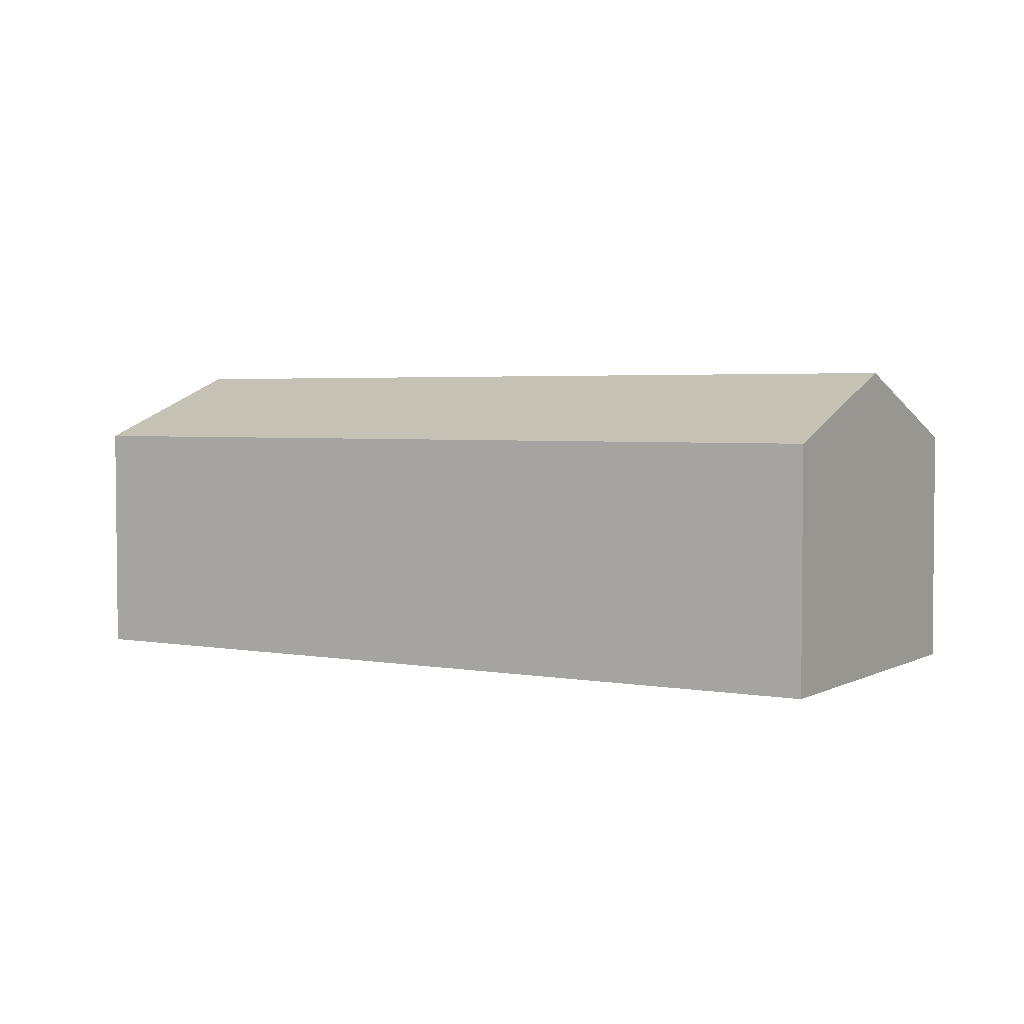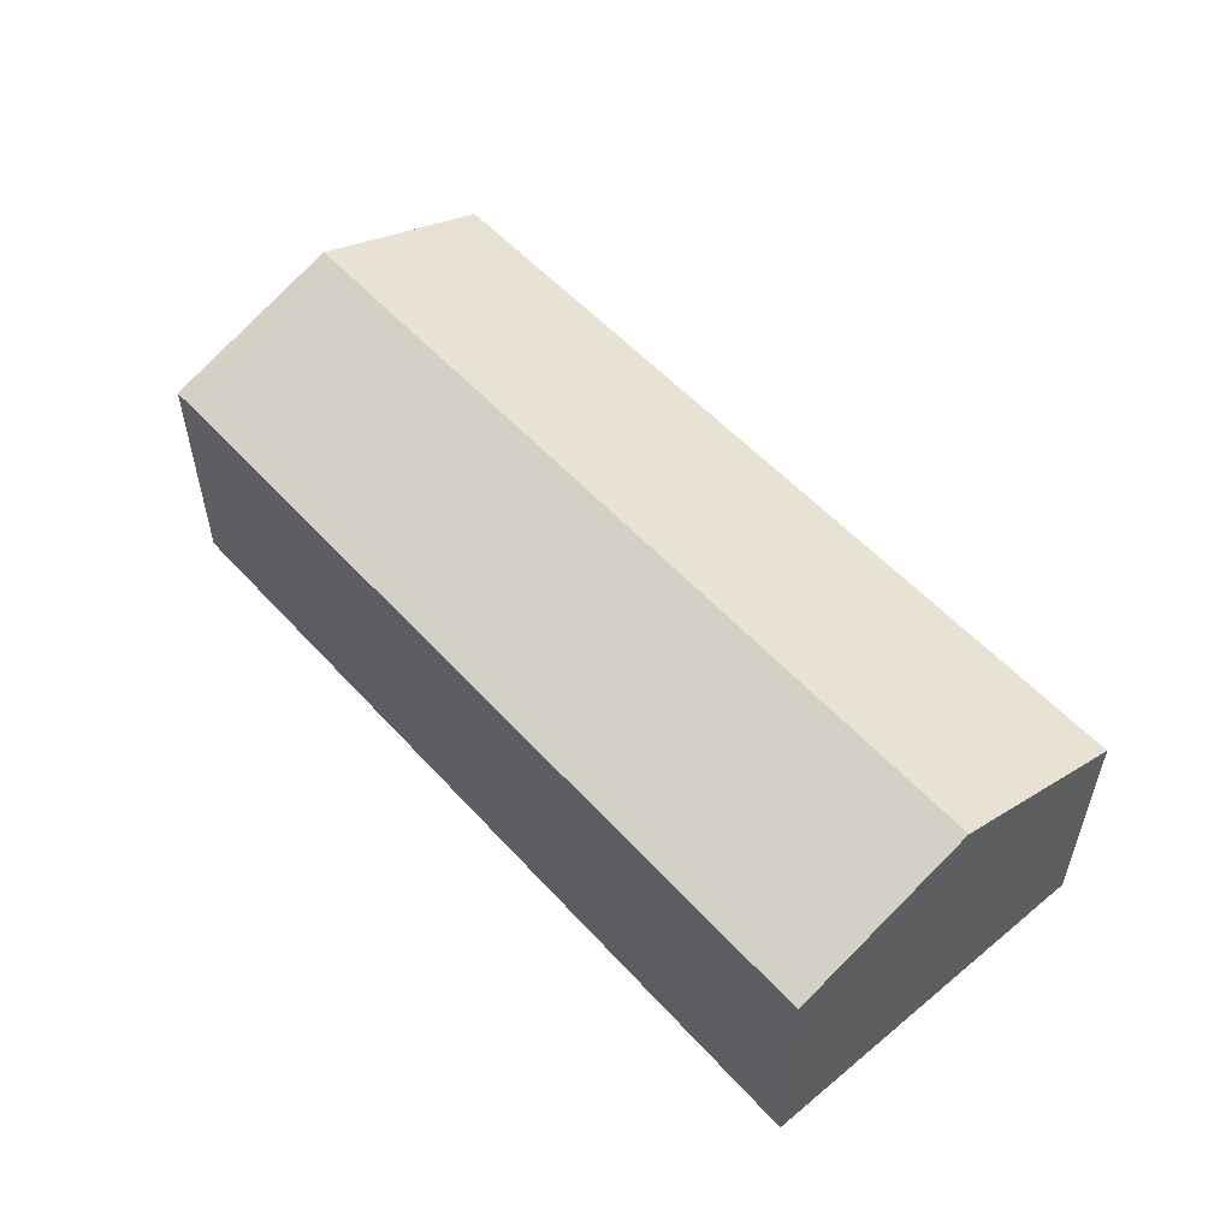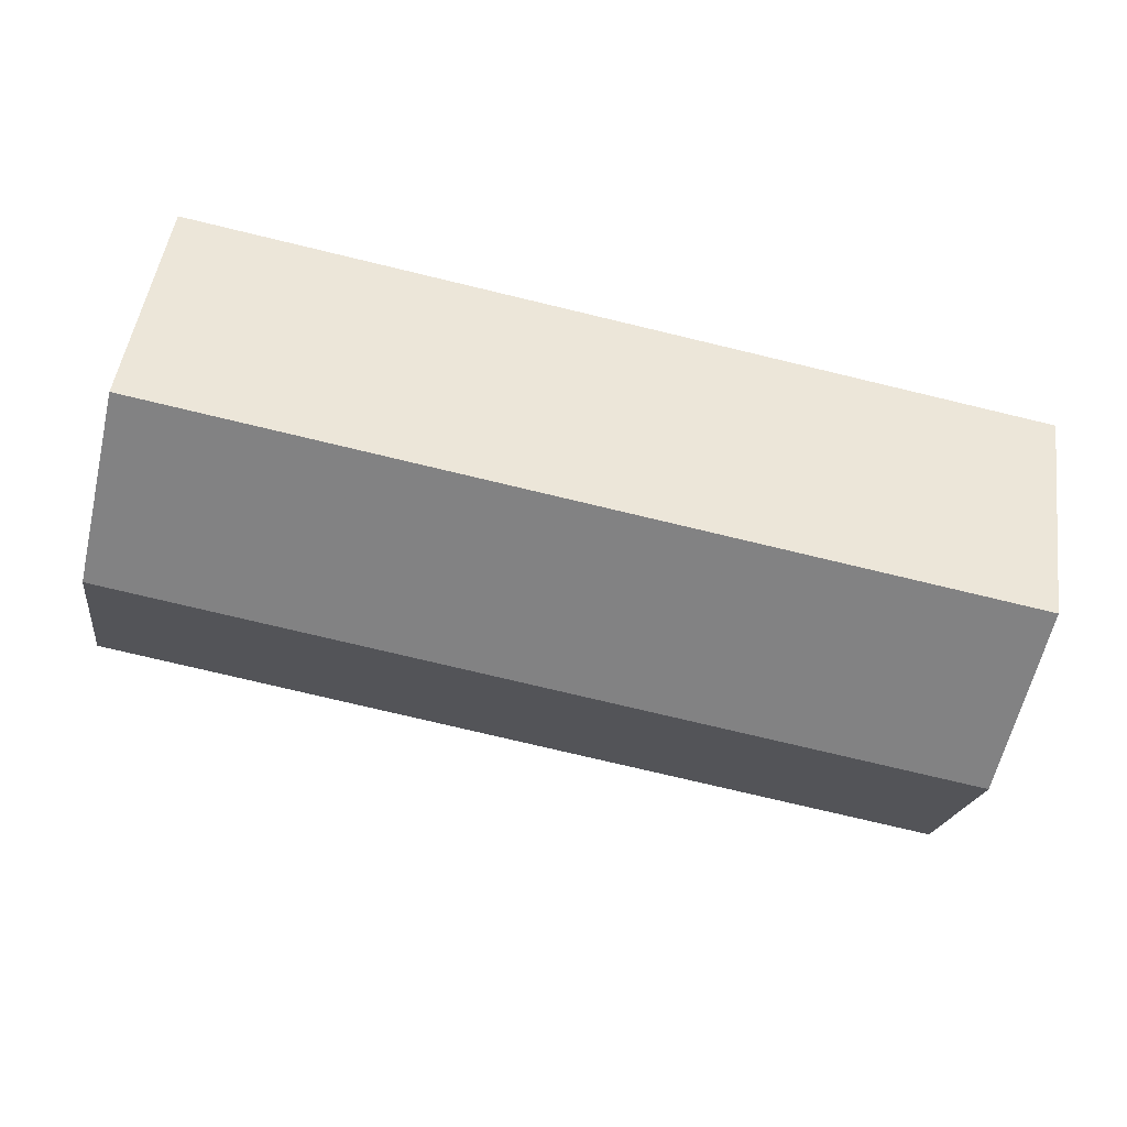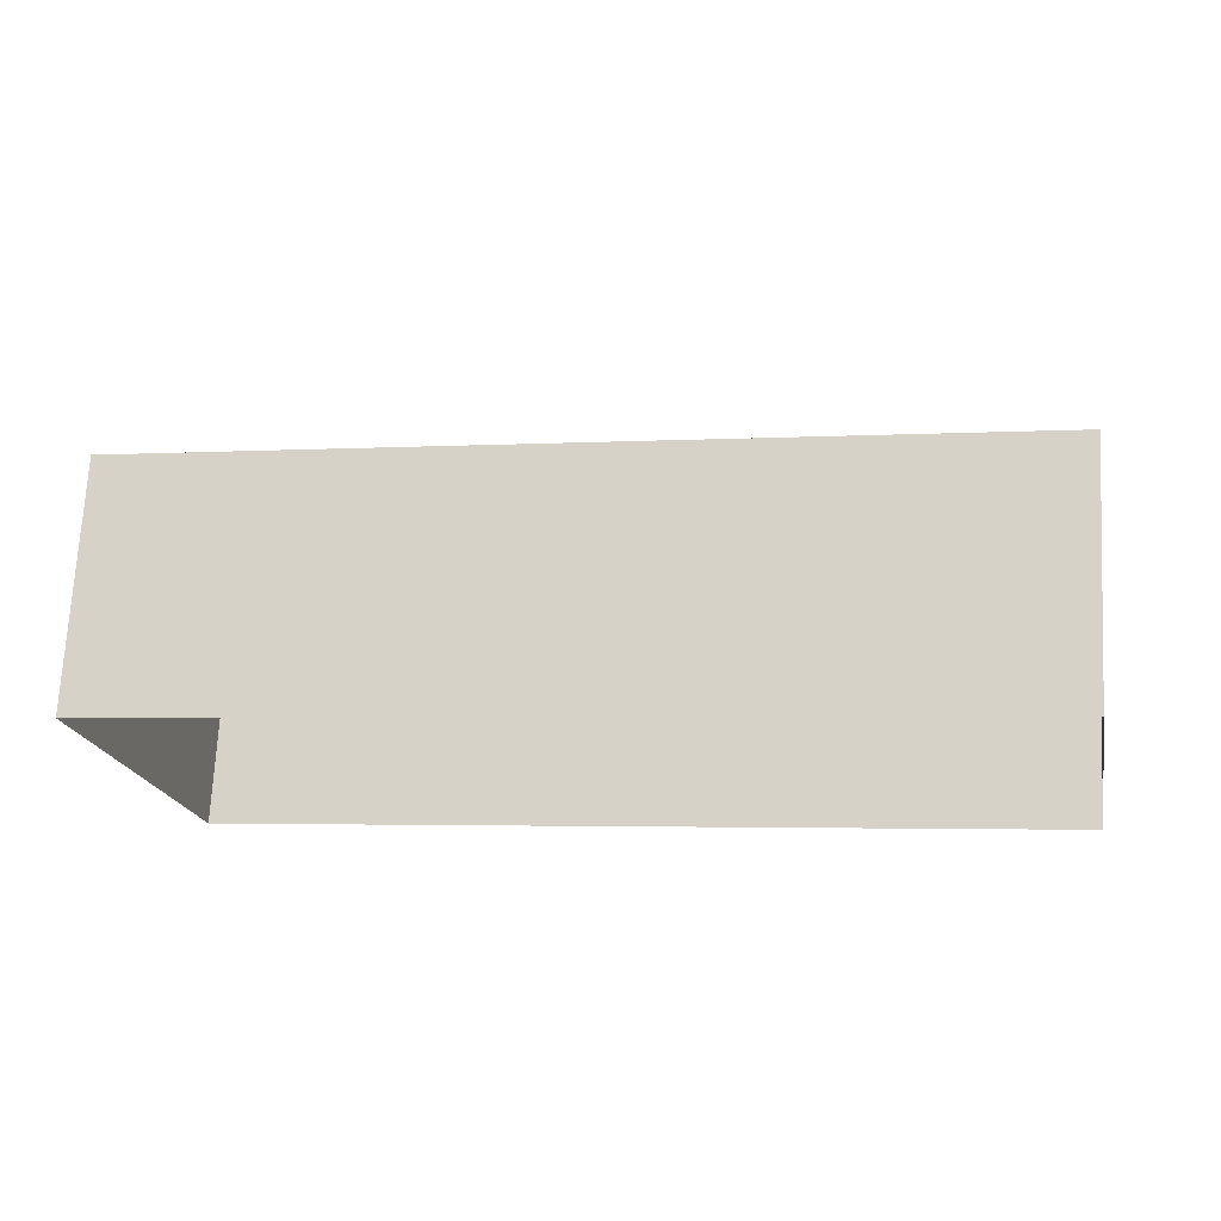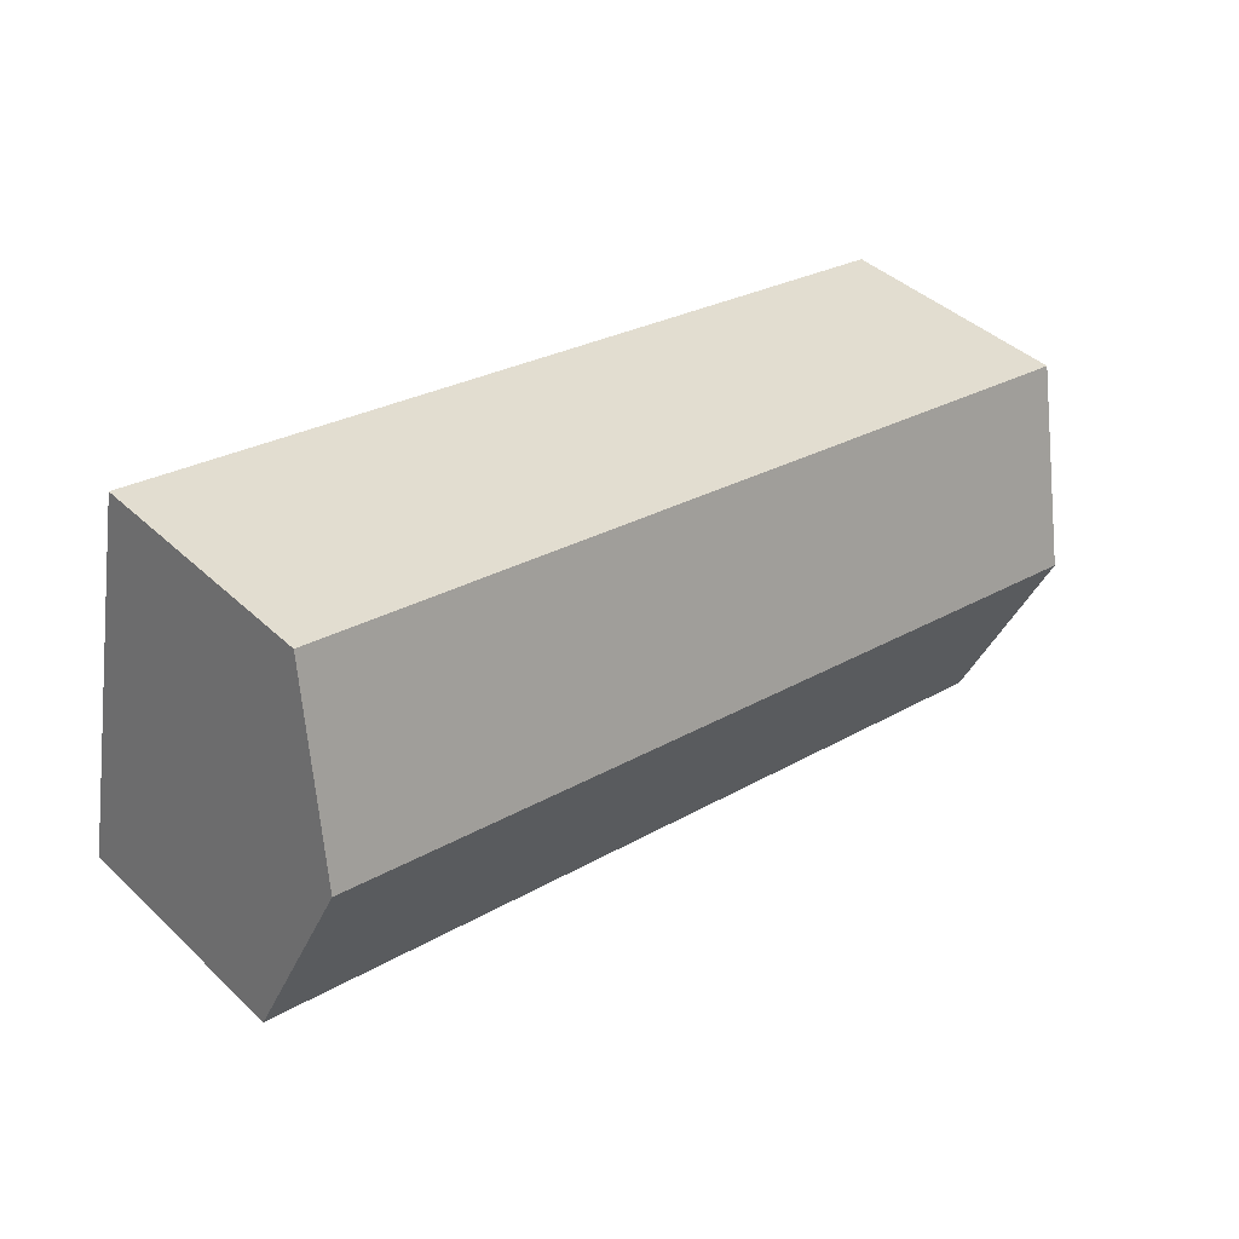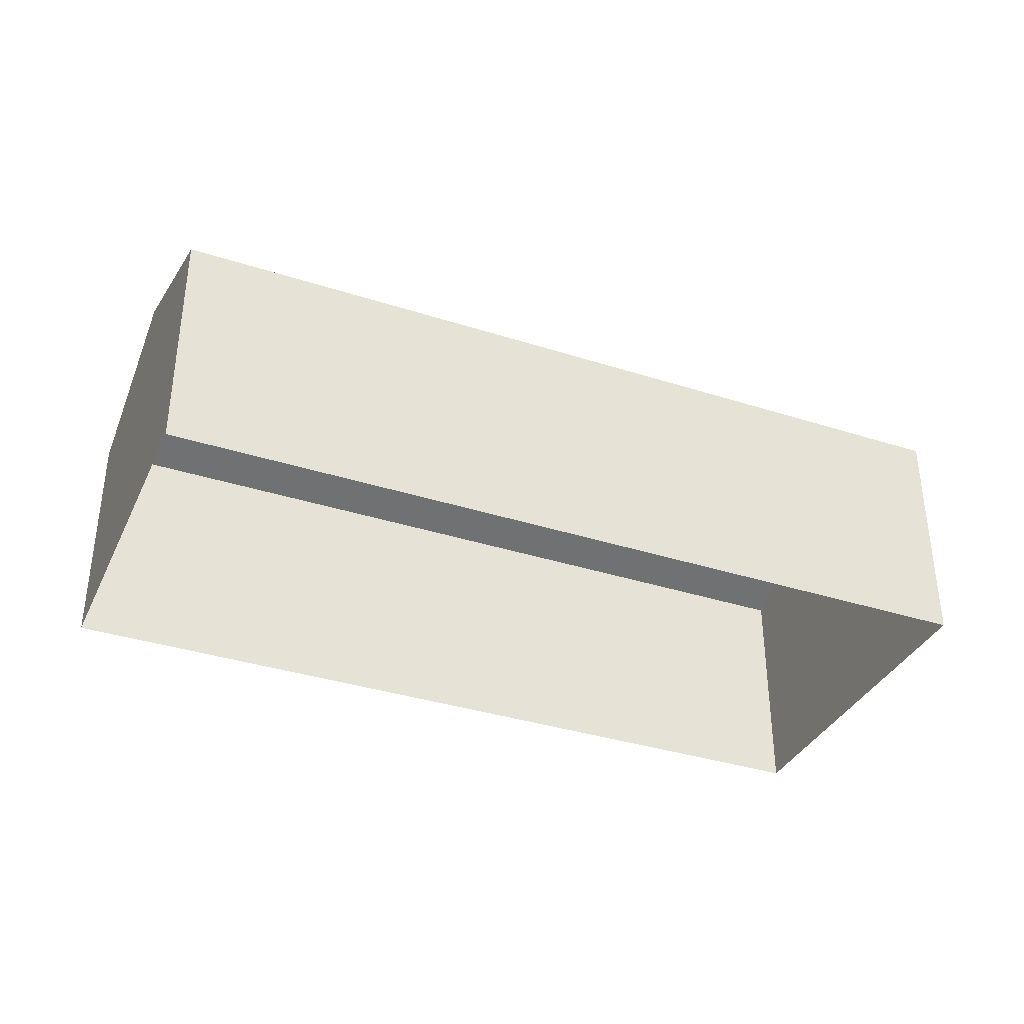
<metadata>
{"format":"obj","ext":"obj","renderer":"f3d","projection":"perspective","resolution":1024,"background":"white","views":[{"elev":3.3,"azim":-159.4,"up":"+Z"},{"elev":54.6,"azim":37.8,"up":"+Z"},{"elev":48.7,"azim":7.8,"up":"+Y"},{"elev":71.4,"azim":-176.9,"up":"+Y"},{"elev":42.1,"azim":-41.9,"up":"+Y"},{"elev":-35.9,"azim":-33.8,"up":"+Z"}]}
</metadata>
<code>
v -7280 -3.787e+04 5.839
v -7280 -3.787e+04 5.074
v -7279 -3.786e+04 5.074
v -7289 -3.786e+04 5.842
v -7289 -3.786e+04 5.077
v -7289 -3.787e+04 5.077
v -7289 -3.786e+04 2.397
v -7289 -3.787e+04 2.397
v -7279 -3.786e+04 2.394
v -7280 -3.787e+04 2.394
f 9 10 8
f 7 9 8
f 1 2 3
f 4 5 6
f 6 7 8
f 6 5 7
f 3 9 7
f 5 3 7
f 2 10 9
f 3 2 9
f 2 8 10
f 2 6 8
f 2 4 6
f 1 4 2
f 4 1 5
f 5 1 3

</code>
